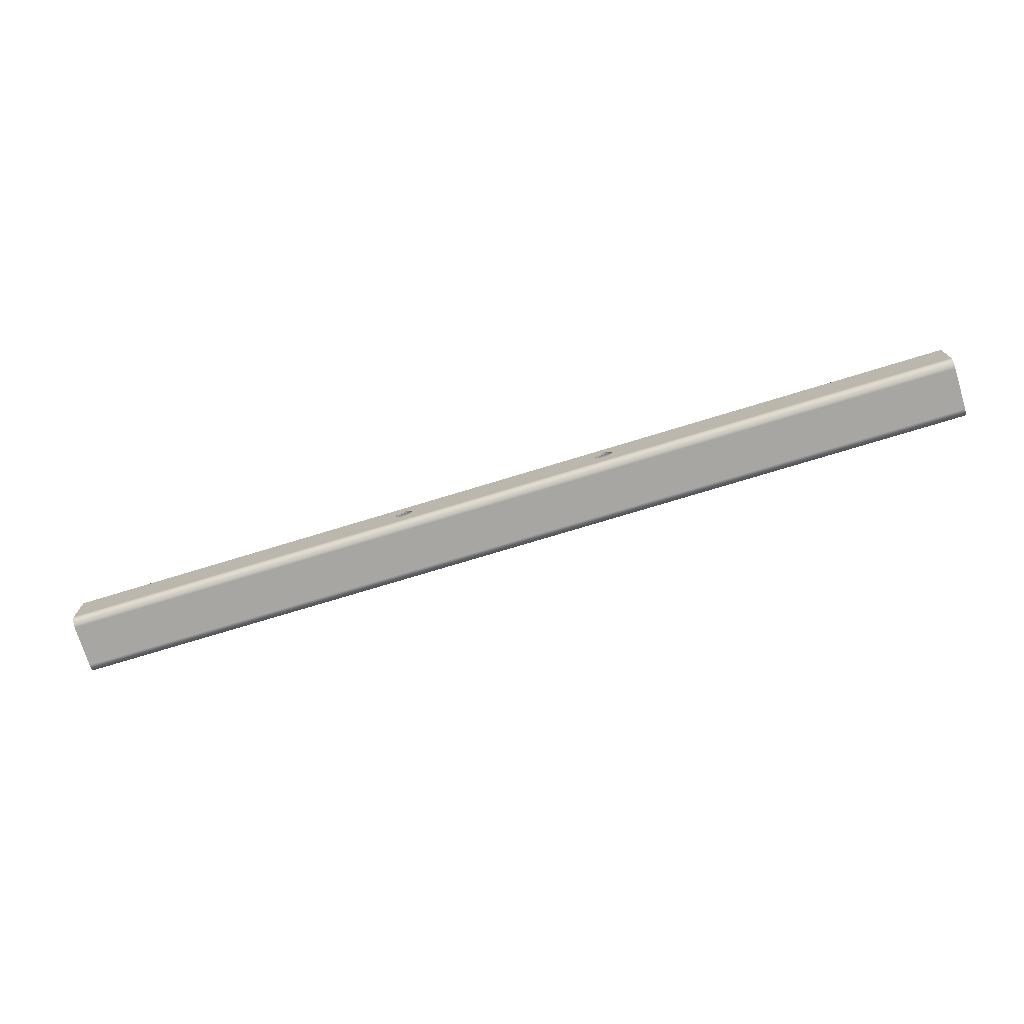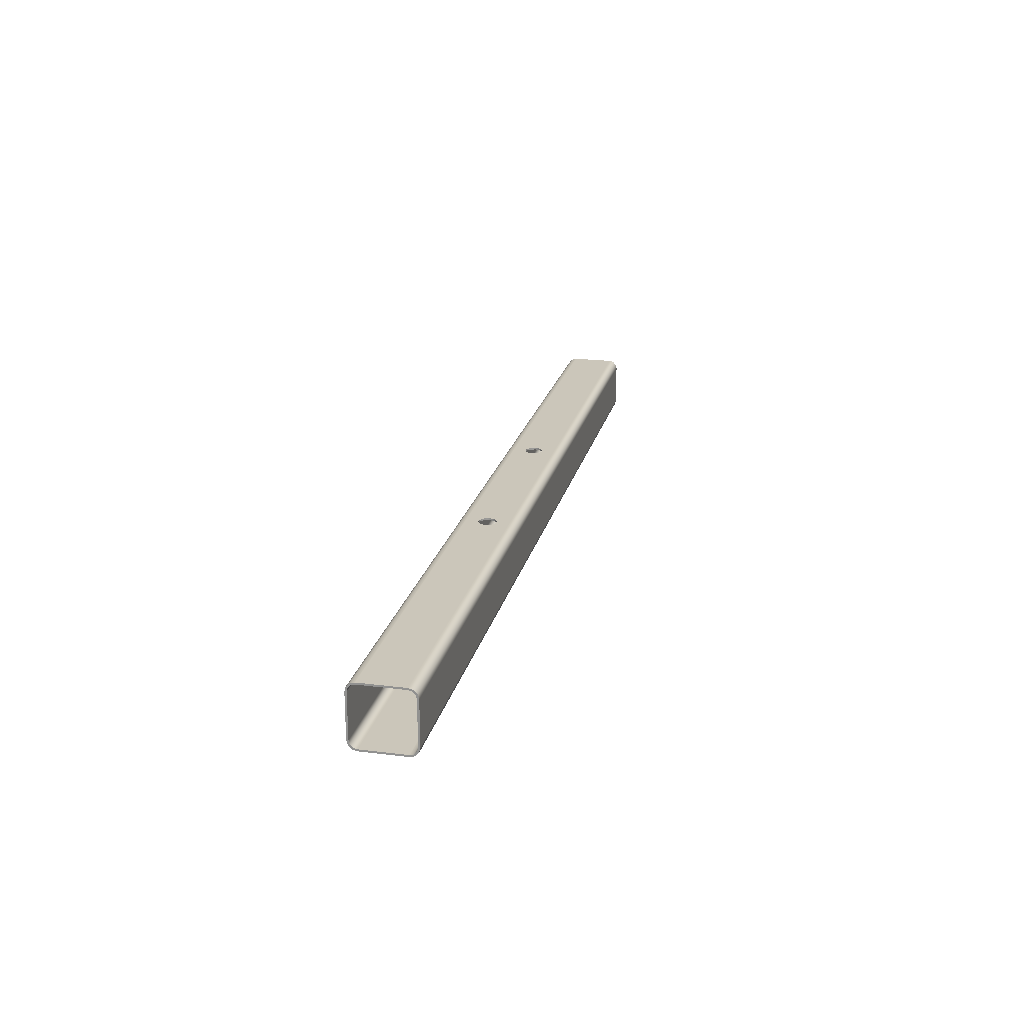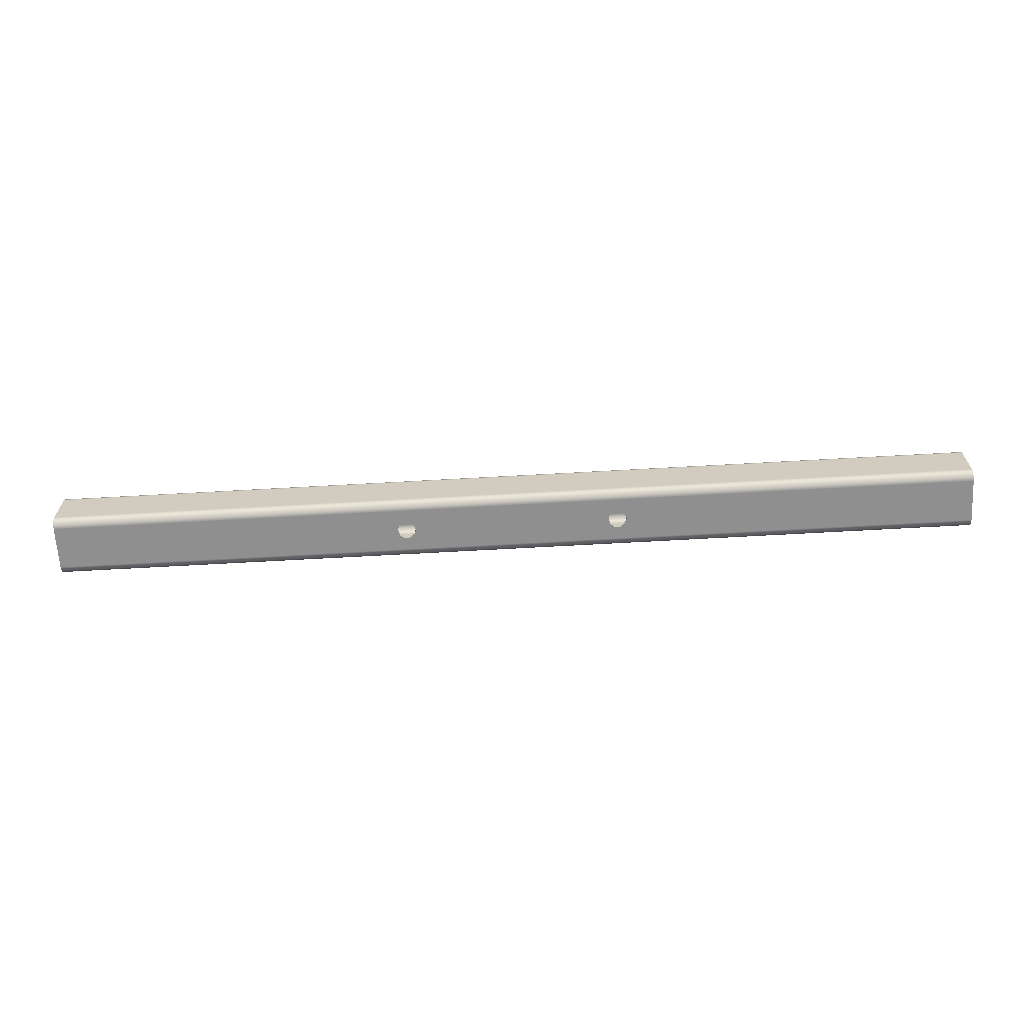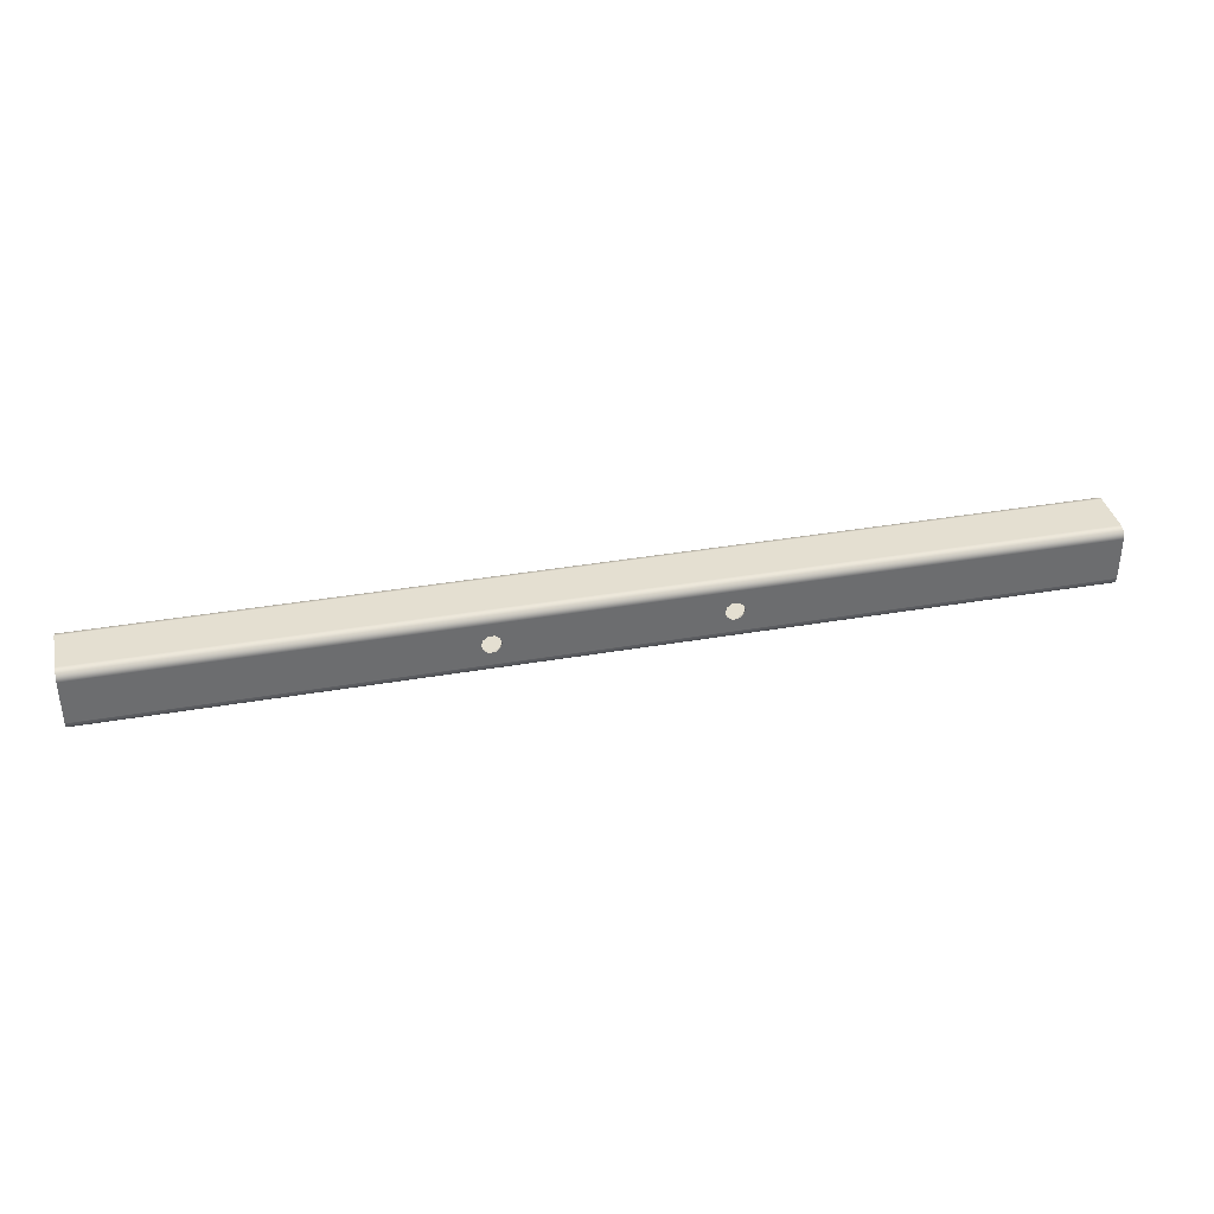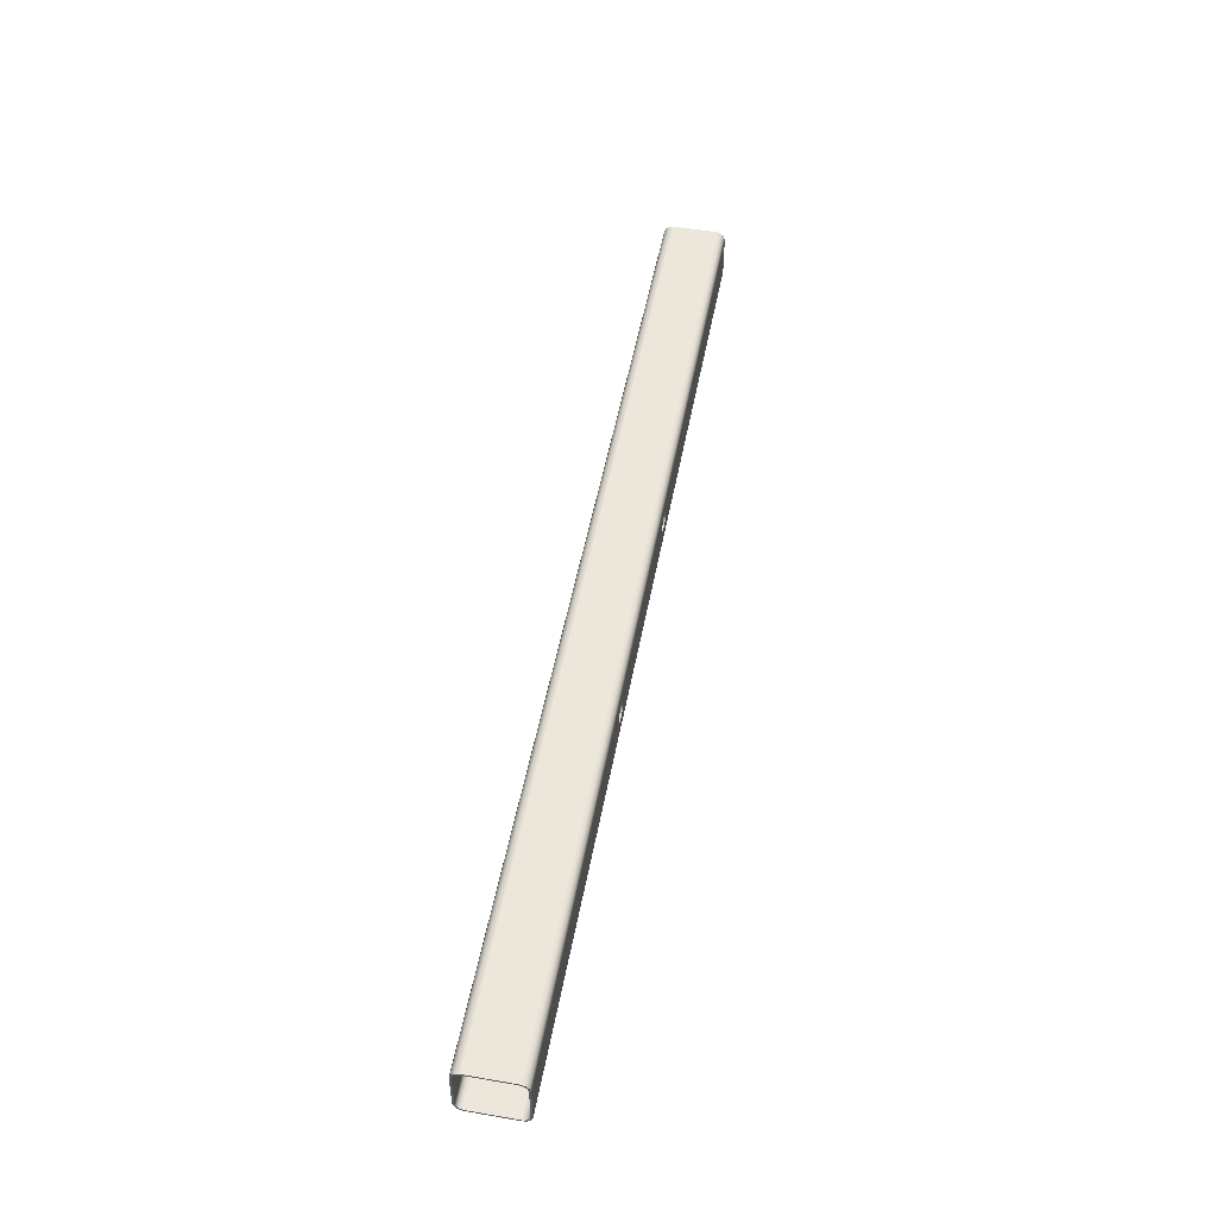
<metadata>
{"format":"obj","ext":"obj","renderer":"f3d","projection":"perspective","resolution":1024,"background":"white","views":[{"elev":-74.0,"azim":17.0,"up":"+Y"},{"elev":21.2,"azim":102.7,"up":"+Z"},{"elev":-65.4,"azim":-176.7,"up":"+Z"},{"elev":36.6,"azim":-12.7,"up":"+Y"},{"elev":51.4,"azim":-79.4,"up":"+Y"}]}
</metadata>
<code>
v -76 4.7 3.5
v 76 4.7 3.5
v 76 4.539 4.1
v 76 4.1 4.539
v 76 3.5 4.7
v -76 3.5 4.7
v -76 4.1 4.539
v -76 4.539 4.1
v -76 -5 -3.5
v 76 -5 -3.5
v 76 -5 3.5
v -76 -5 3.5
v -76 3.5 -4.7
v 76 3.5 -4.7
v 76 4.1 -4.539
v 76 4.539 -4.1
v 76 4.7 -3.5
v -76 4.7 -3.5
v -76 4.539 -4.1
v -76 4.1 -4.539
v -76 -4.7 -3.5
v 76 -4.7 -3.5
v 76 -4.539 -4.1
v 76 -4.1 -4.539
v 76 -3.5 -4.7
v -76 -3.5 -4.7
v -76 -4.1 -4.539
v -76 -4.539 -4.1
v 19 4.507e-16 5
v 18.71 -0.8817 5
v 17.96 -1.427 5
v 17.04 -1.427 5
v 16.29 -0.8817 5
v 16 6.344e-16 5
v 16.29 0.8817 5
v 17.04 1.427 5
v 17.96 1.427 5
v 18.71 0.8817 5
v -16 4.507e-16 5
v -16.29 -0.8817 5
v -17.04 -1.427 5
v -17.96 -1.427 5
v -18.71 -0.8817 5
v -19 6.344e-16 5
v -18.71 0.8817 5
v -17.96 1.427 5
v -17.04 1.427 5
v -16.29 0.8817 5
v -76 -3.5 5
v 76 -3.5 5
v 76 3.5 5
v -76 3.5 5
v 19 -8.181e-16 -5
v 18.71 -0.8817 -5
v 17.96 -1.427 -5
v 17.04 -1.427 -5
v 16.29 -0.8817 -5
v 16 -6.344e-16 -5
v 16.29 0.8817 -5
v 17.04 1.427 -5
v 17.96 1.427 -5
v 18.71 0.8817 -5
v 19 -7.8e-16 -4.7
v 18.71 0.8817 -4.7
v 17.96 1.427 -4.7
v 17.04 1.427 -4.7
v 16.29 0.8817 -4.7
v 16 -5.963e-16 -4.7
v 16.29 -0.8817 -4.7
v 17.04 -1.427 -4.7
v 17.96 -1.427 -4.7
v 18.71 -0.8817 -4.7
v 19 -7.8e-16 -4.7
v 19 -8.181e-16 -5
v -76 -3.5 -5
v 76 -3.5 -5
v 76 -4.25 -4.799
v 76 -4.799 -4.25
v 76 -5 -3.5
v -76 -5 -3.5
v -76 -4.799 -4.25
v -76 -4.25 -4.799
v -16 7.8e-16 4.7
v -16.29 -0.8817 4.7
v -17.04 -1.427 4.7
v -17.96 -1.427 4.7
v -18.71 -0.8817 4.7
v -19 5.963e-16 4.7
v -18.71 0.8817 4.7
v -17.96 1.427 4.7
v -17.04 1.427 4.7
v -16.29 0.8817 4.7
v -16 4.507e-16 5
v -16.29 0.8817 5
v -17.04 1.427 5
v -17.96 1.427 5
v -18.71 0.8817 5
v -19 6.344e-16 5
v -18.71 -0.8817 5
v -17.96 -1.427 5
v -17.04 -1.427 5
v -16.29 -0.8817 5
v -16 4.507e-16 5
v -16 7.8e-16 4.7
v -76 -4.7 3.5
v 76 -4.7 3.5
v 76 -4.7 -3.5
v -76 -4.7 -3.5
v -76 4.7 3.5
v -76 4.539 4.1
v -76 4.1 4.539
v -76 3.5 4.7
v -76 -3.5 4.7
v -76 -4.1 4.539
v -76 -4.539 4.1
v -76 -4.7 3.5
v -76 -4.7 -3.5
v -76 -4.539 -4.1
v -76 -4.1 -4.539
v -76 -3.5 -4.7
v -76 3.5 -4.7
v -76 4.1 -4.539
v -76 4.539 -4.1
v -76 4.7 -3.5
v -76 3.5 5
v -76 4.25 4.799
v -76 4.799 4.25
v -76 5 3.5
v -76 5 -3.5
v -76 4.799 -4.25
v -76 4.25 -4.799
v -76 3.5 -5
v -76 -3.5 -5
v -76 -4.25 -4.799
v -76 -4.799 -4.25
v -76 -5 -3.5
v -76 -5 3.5
v -76 -4.799 4.25
v -76 -4.25 4.799
v -76 -3.5 5
v 19 7.8e-16 4.7
v 18.71 -0.8817 4.7
v 17.96 -1.427 4.7
v 17.04 -1.427 4.7
v 16.29 -0.8817 4.7
v 16 5.963e-16 4.7
v 16.29 0.8817 4.7
v 17.04 1.427 4.7
v 17.96 1.427 4.7
v 18.71 0.8817 4.7
v 19 4.507e-16 5
v 18.71 0.8817 5
v 17.96 1.427 5
v 17.04 1.427 5
v 16.29 0.8817 5
v 16 6.344e-16 5
v 16.29 -0.8817 5
v 17.04 -1.427 5
v 17.96 -1.427 5
v 18.71 -0.8817 5
v 19 4.507e-16 5
v 19 7.8e-16 4.7
v 76 3.5 4.7
v 76 4.1 4.539
v 76 4.539 4.1
v 76 4.7 3.5
v 76 4.7 -3.5
v 76 4.539 -4.1
v 76 4.1 -4.539
v 76 3.5 -4.7
v 76 -3.5 -4.7
v 76 -4.1 -4.539
v 76 -4.539 -4.1
v 76 -4.7 -3.5
v 76 -4.7 3.5
v 76 -4.539 4.1
v 76 -4.1 4.539
v 76 -3.5 4.7
v 76 5 3.5
v 76 4.799 4.25
v 76 4.25 4.799
v 76 3.5 5
v 76 -3.5 5
v 76 -4.25 4.799
v 76 -4.799 4.25
v 76 -5 3.5
v 76 -5 -3.5
v 76 -4.799 -4.25
v 76 -4.25 -4.799
v 76 -3.5 -5
v 76 3.5 -5
v 76 4.25 -4.799
v 76 4.799 -4.25
v 76 5 -3.5
v -76 4.7 -3.5
v 76 4.7 -3.5
v 76 4.7 3.5
v -76 4.7 3.5
v -76 -3.5 4.7
v 76 -3.5 4.7
v 76 -4.1 4.539
v 76 -4.539 4.1
v 76 -4.7 3.5
v -76 -4.7 3.5
v -76 -4.539 4.1
v -76 -4.1 4.539
v -16 -8.181e-16 -5
v -16.29 -0.8817 -5
v -17.04 -1.427 -5
v -17.96 -1.427 -5
v -18.71 -0.8817 -5
v -19 -6.344e-16 -5
v -18.71 0.8817 -5
v -17.96 1.427 -5
v -17.04 1.427 -5
v -16.29 0.8817 -5
v -16 -7.8e-16 -4.7
v -16.29 0.8817 -4.7
v -17.04 1.427 -4.7
v -17.96 1.427 -4.7
v -18.71 0.8817 -4.7
v -19 -5.963e-16 -4.7
v -18.71 -0.8817 -4.7
v -17.96 -1.427 -4.7
v -17.04 -1.427 -4.7
v -16.29 -0.8817 -4.7
v -16 -7.8e-16 -4.7
v -16 -8.181e-16 -5
v 19 7.8e-16 4.7
v 18.71 0.8817 4.7
v 17.96 1.427 4.7
v 17.04 1.427 4.7
v 16.29 0.8817 4.7
v 16 5.963e-16 4.7
v 16.29 -0.8817 4.7
v 17.04 -1.427 4.7
v 17.96 -1.427 4.7
v 18.71 -0.8817 4.7
v -16 7.8e-16 4.7
v -16.29 0.8817 4.7
v -17.04 1.427 4.7
v -17.96 1.427 4.7
v -18.71 0.8817 4.7
v -19 5.963e-16 4.7
v -18.71 -0.8817 4.7
v -17.96 -1.427 4.7
v -17.04 -1.427 4.7
v -16.29 -0.8817 4.7
v -76 3.5 4.7
v 76 3.5 4.7
v 76 -3.5 4.7
v -76 -3.5 4.7
v 19 -7.8e-16 -4.7
v 18.71 -0.8817 -4.7
v 17.96 -1.427 -4.7
v 17.04 -1.427 -4.7
v 16.29 -0.8817 -4.7
v 16 -5.963e-16 -4.7
v 16.29 0.8817 -4.7
v 17.04 1.427 -4.7
v 17.96 1.427 -4.7
v 18.71 0.8817 -4.7
v -16 -7.8e-16 -4.7
v -16.29 -0.8817 -4.7
v -17.04 -1.427 -4.7
v -17.96 -1.427 -4.7
v -18.71 -0.8817 -4.7
v -19 -5.963e-16 -4.7
v -18.71 0.8817 -4.7
v -17.96 1.427 -4.7
v -17.04 1.427 -4.7
v -16.29 0.8817 -4.7
v -76 -3.5 -4.7
v 76 -3.5 -4.7
v 76 3.5 -4.7
v -76 3.5 -4.7
v 19 -8.181e-16 -5
v 18.71 0.8817 -5
v 17.96 1.427 -5
v 17.04 1.427 -5
v 16.29 0.8817 -5
v 16 -6.344e-16 -5
v 16.29 -0.8817 -5
v 17.04 -1.427 -5
v 17.96 -1.427 -5
v 18.71 -0.8817 -5
v -16 -8.181e-16 -5
v -16.29 0.8817 -5
v -17.04 1.427 -5
v -17.96 1.427 -5
v -18.71 0.8817 -5
v -19 -6.344e-16 -5
v -18.71 -0.8817 -5
v -17.96 -1.427 -5
v -17.04 -1.427 -5
v -16.29 -0.8817 -5
v -76 3.5 -5
v 76 3.5 -5
v 76 -3.5 -5
v -76 -3.5 -5
v -76 5 3.5
v 76 5 3.5
v 76 5 -3.5
v -76 5 -3.5
v -76 5 -3.5
v 76 5 -3.5
v 76 4.799 -4.25
v 76 4.25 -4.799
v 76 3.5 -5
v -76 3.5 -5
v -76 4.25 -4.799
v -76 4.799 -4.25
v -76 -5 3.5
v 76 -5 3.5
v 76 -4.799 4.25
v 76 -4.25 4.799
v 76 -3.5 5
v -76 -3.5 5
v -76 -4.25 4.799
v -76 -4.799 4.25
v -76 3.5 5
v 76 3.5 5
v 76 4.25 4.799
v 76 4.799 4.25
v 76 5 3.5
v -76 5 3.5
v -76 4.799 4.25
v -76 4.25 4.799
f 1 2 8
f 8 2 3
f 8 3 7
f 7 3 4
f 7 4 6
f 6 4 5
f 10 11 9
f 9 11 12
f 13 14 20
f 20 14 15
f 20 15 19
f 19 15 16
f 19 16 18
f 18 16 17
f 21 22 28
f 28 22 23
f 28 23 27
f 27 23 24
f 27 24 26
f 26 24 25
f 30 50 29
f 29 50 51
f 29 51 38
f 38 51 37
f 37 51 36
f 36 51 52
f 36 52 47
f 47 52 46
f 46 52 45
f 45 52 44
f 44 52 49
f 44 49 43
f 43 49 42
f 42 49 41
f 41 49 32
f 41 32 33
f 30 31 50
f 50 31 32
f 50 32 49
f 41 33 40
f 40 33 34
f 40 34 39
f 39 34 48
f 48 34 35
f 48 35 47
f 47 35 36
f 54 72 53
f 53 72 73
f 74 63 62
f 62 63 64
f 62 64 61
f 61 64 65
f 61 65 60
f 60 65 66
f 60 66 59
f 59 66 67
f 59 67 58
f 58 67 68
f 58 68 57
f 57 68 69
f 57 69 56
f 56 69 70
f 56 70 55
f 55 70 71
f 55 71 54
f 54 71 72
f 75 76 82
f 82 76 77
f 82 77 81
f 81 77 78
f 81 78 80
f 80 78 79
f 84 102 83
f 83 102 103
f 104 93 92
f 92 93 94
f 92 94 91
f 91 94 95
f 91 95 90
f 90 95 96
f 90 96 89
f 89 96 97
f 89 97 88
f 88 97 98
f 88 98 87
f 87 98 99
f 87 99 86
f 86 99 100
f 86 100 85
f 85 100 101
f 85 101 84
f 84 101 102
f 106 107 105
f 105 107 108
f 110 127 109
f 109 127 128
f 109 128 129
f 127 110 126
f 126 110 111
f 126 111 125
f 125 111 112
f 125 112 140
f 140 112 113
f 140 113 139
f 139 113 114
f 139 114 115
f 139 115 138
f 138 115 116
f 138 116 137
f 137 116 117
f 137 117 136
f 136 117 135
f 135 117 118
f 135 118 134
f 134 118 119
f 134 119 133
f 133 119 120
f 133 120 132
f 132 120 121
f 132 121 122
f 132 122 131
f 131 122 123
f 131 123 130
f 130 123 124
f 130 124 129
f 129 124 109
f 142 160 141
f 141 160 161
f 162 151 150
f 150 151 152
f 150 152 149
f 149 152 153
f 149 153 148
f 148 153 154
f 148 154 147
f 147 154 155
f 147 155 146
f 146 155 156
f 146 156 145
f 145 156 157
f 145 157 144
f 144 157 158
f 144 158 143
f 143 158 159
f 143 159 142
f 142 159 160
f 178 163 182
f 182 163 164
f 182 164 181
f 181 164 165
f 181 165 180
f 180 165 166
f 180 166 179
f 179 166 167
f 179 167 194
f 194 167 193
f 193 167 168
f 193 168 192
f 192 168 169
f 192 169 191
f 191 169 170
f 191 170 190
f 190 170 171
f 190 171 189
f 189 171 172
f 189 172 173
f 189 173 188
f 188 173 174
f 188 174 187
f 187 174 175
f 187 175 186
f 186 175 185
f 185 175 176
f 185 176 184
f 184 176 177
f 184 177 183
f 183 177 178
f 183 178 182
f 196 197 195
f 195 197 198
f 199 200 206
f 206 200 201
f 206 201 205
f 205 201 202
f 205 202 204
f 204 202 203
f 208 226 207
f 207 226 227
f 228 217 216
f 216 217 218
f 216 218 215
f 215 218 219
f 215 219 214
f 214 219 220
f 214 220 213
f 213 220 221
f 213 221 212
f 212 221 222
f 212 222 211
f 211 222 223
f 211 223 210
f 210 223 224
f 210 224 209
f 209 224 225
f 209 225 208
f 208 225 226
f 230 250 229
f 229 250 251
f 229 251 238
f 238 251 237
f 237 251 236
f 236 251 252
f 236 252 247
f 247 252 246
f 246 252 245
f 245 252 244
f 244 252 249
f 244 249 243
f 243 249 242
f 242 249 241
f 241 249 232
f 241 232 233
f 230 231 250
f 250 231 232
f 250 232 249
f 241 233 240
f 240 233 234
f 240 234 239
f 239 234 248
f 248 234 235
f 248 235 247
f 247 235 236
f 254 274 253
f 253 274 275
f 253 275 262
f 262 275 261
f 261 275 260
f 260 275 276
f 260 276 271
f 271 276 270
f 270 276 269
f 269 276 268
f 268 276 273
f 268 273 267
f 267 273 266
f 266 273 265
f 265 273 256
f 265 256 257
f 254 255 274
f 274 255 256
f 274 256 273
f 265 257 264
f 264 257 258
f 264 258 263
f 263 258 272
f 272 258 259
f 272 259 271
f 271 259 260
f 278 298 277
f 277 298 299
f 277 299 286
f 286 299 285
f 285 299 284
f 284 299 300
f 284 300 295
f 295 300 294
f 294 300 293
f 293 300 292
f 292 300 297
f 292 297 291
f 291 297 290
f 290 297 289
f 289 297 280
f 289 280 281
f 278 279 298
f 298 279 280
f 298 280 297
f 289 281 288
f 288 281 282
f 288 282 287
f 287 282 296
f 296 282 283
f 296 283 295
f 295 283 284
f 302 303 301
f 301 303 304
f 305 306 312
f 312 306 307
f 312 307 311
f 311 307 308
f 311 308 310
f 310 308 309
f 313 314 320
f 320 314 315
f 320 315 319
f 319 315 316
f 319 316 318
f 318 316 317
f 321 322 328
f 328 322 323
f 328 323 327
f 327 323 324
f 327 324 326
f 326 324 325

</code>
